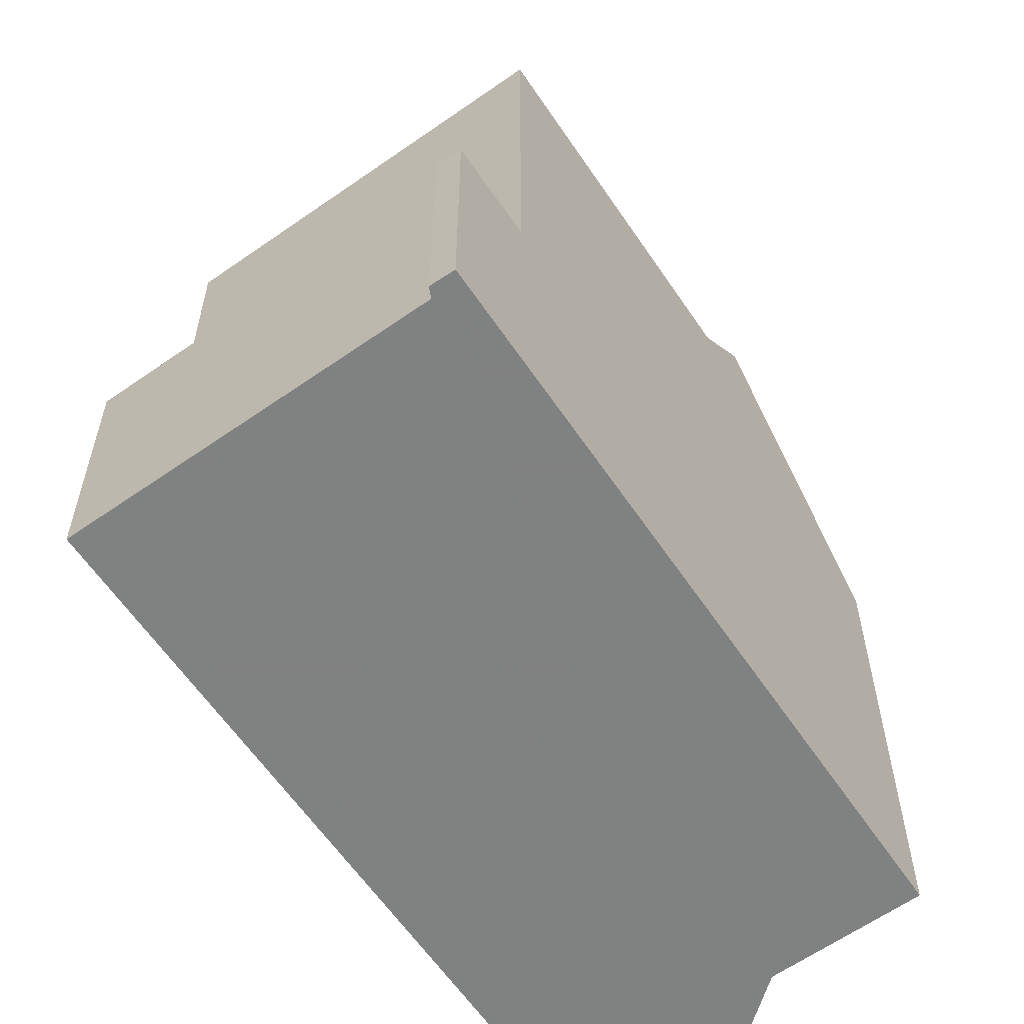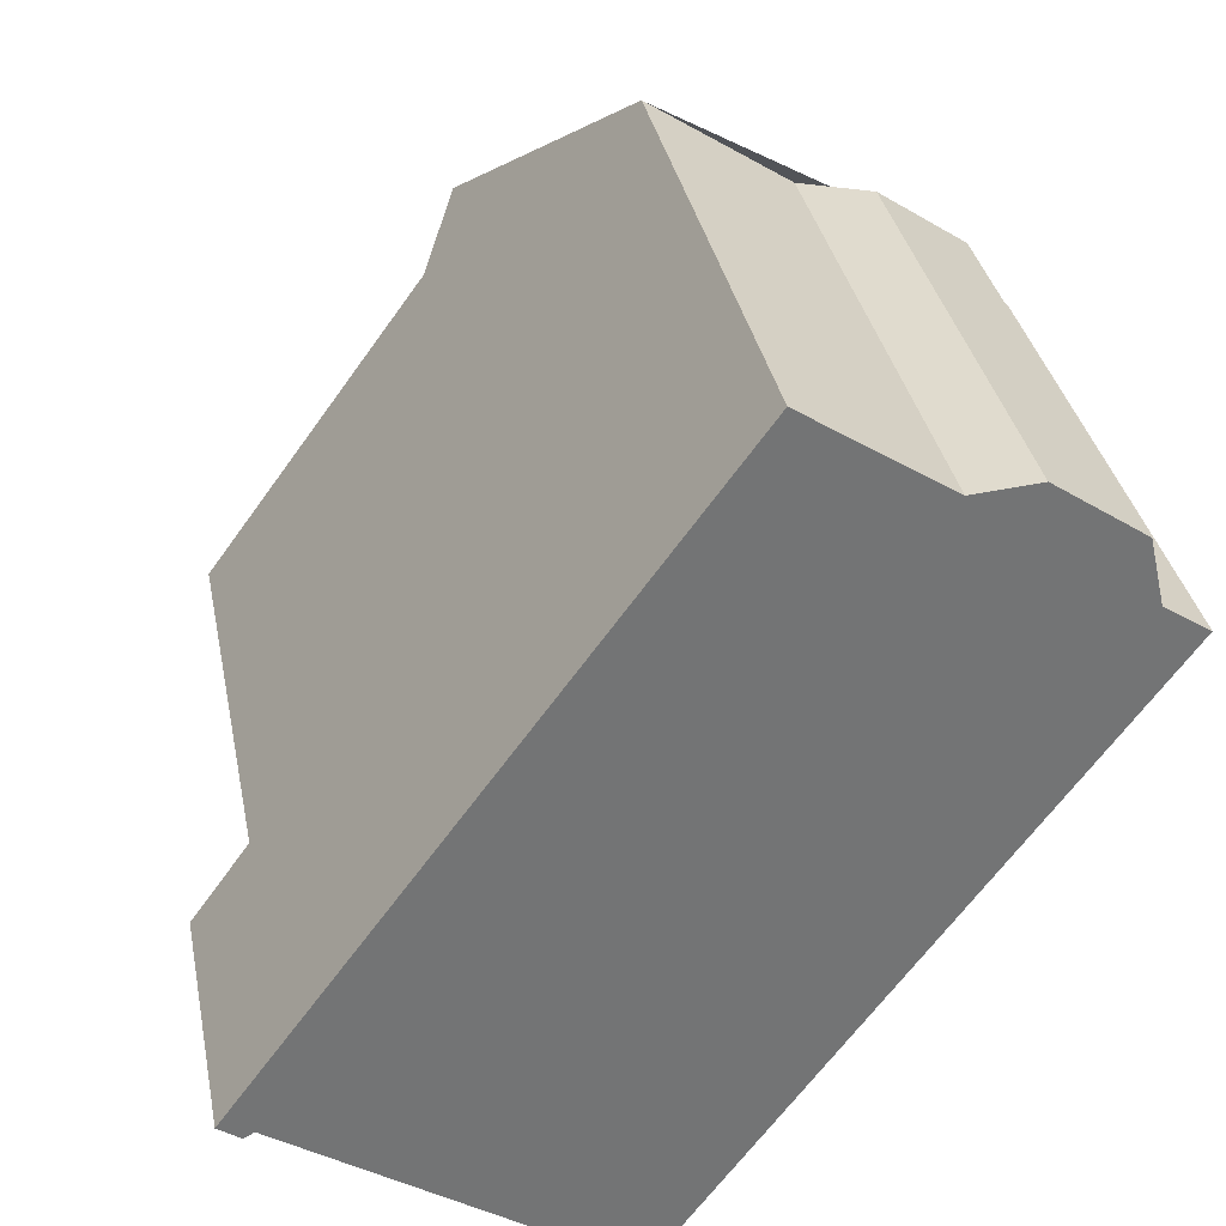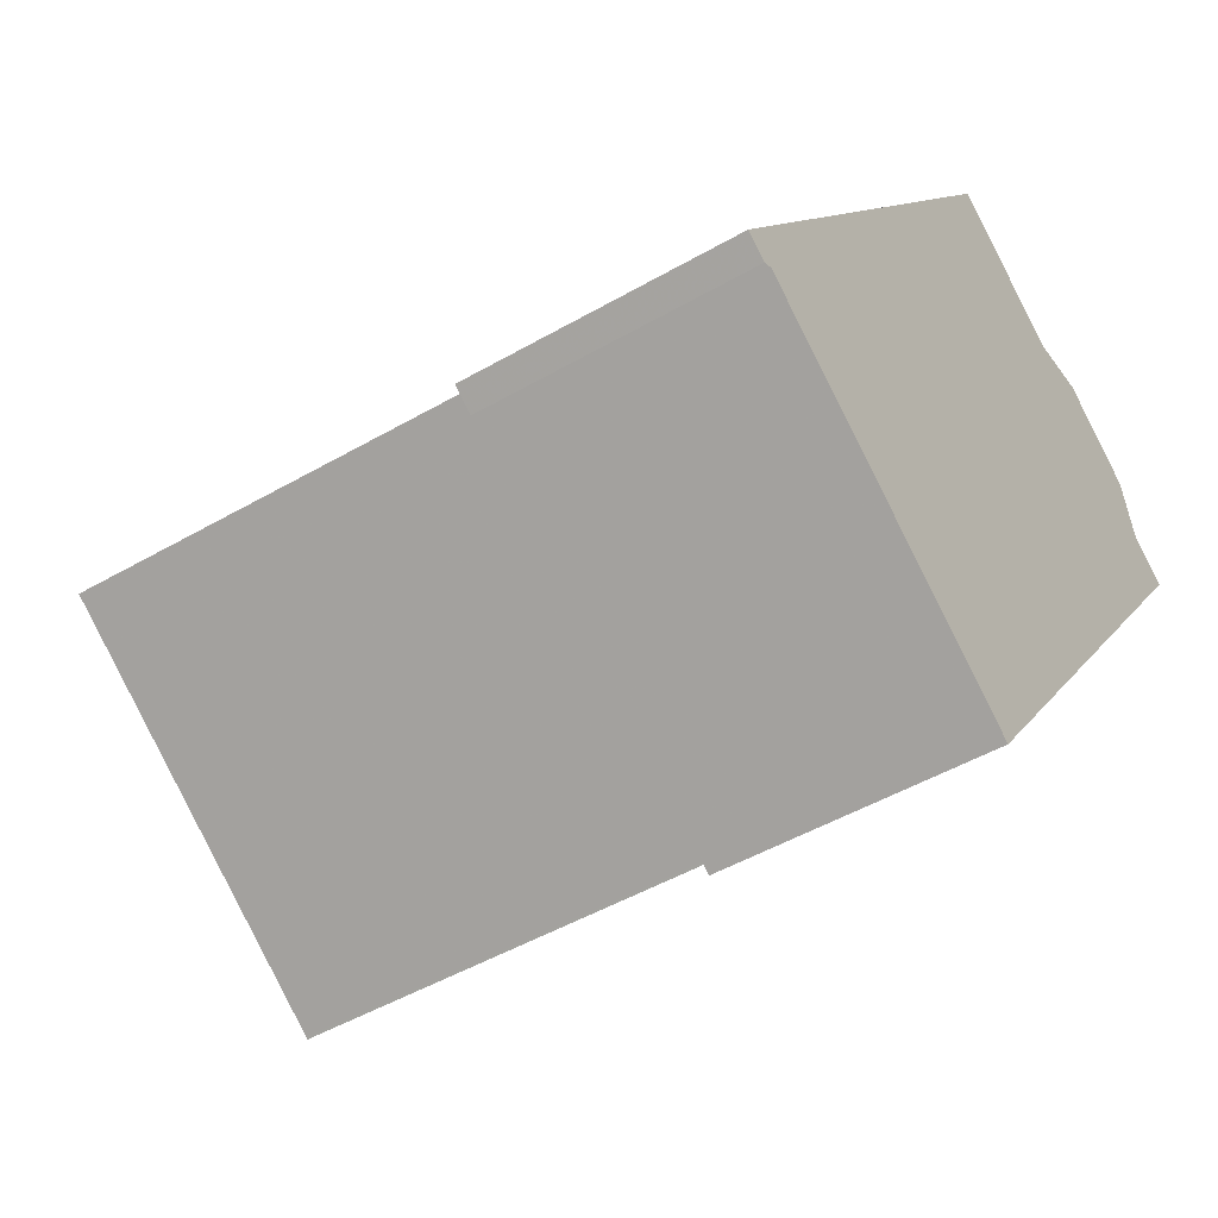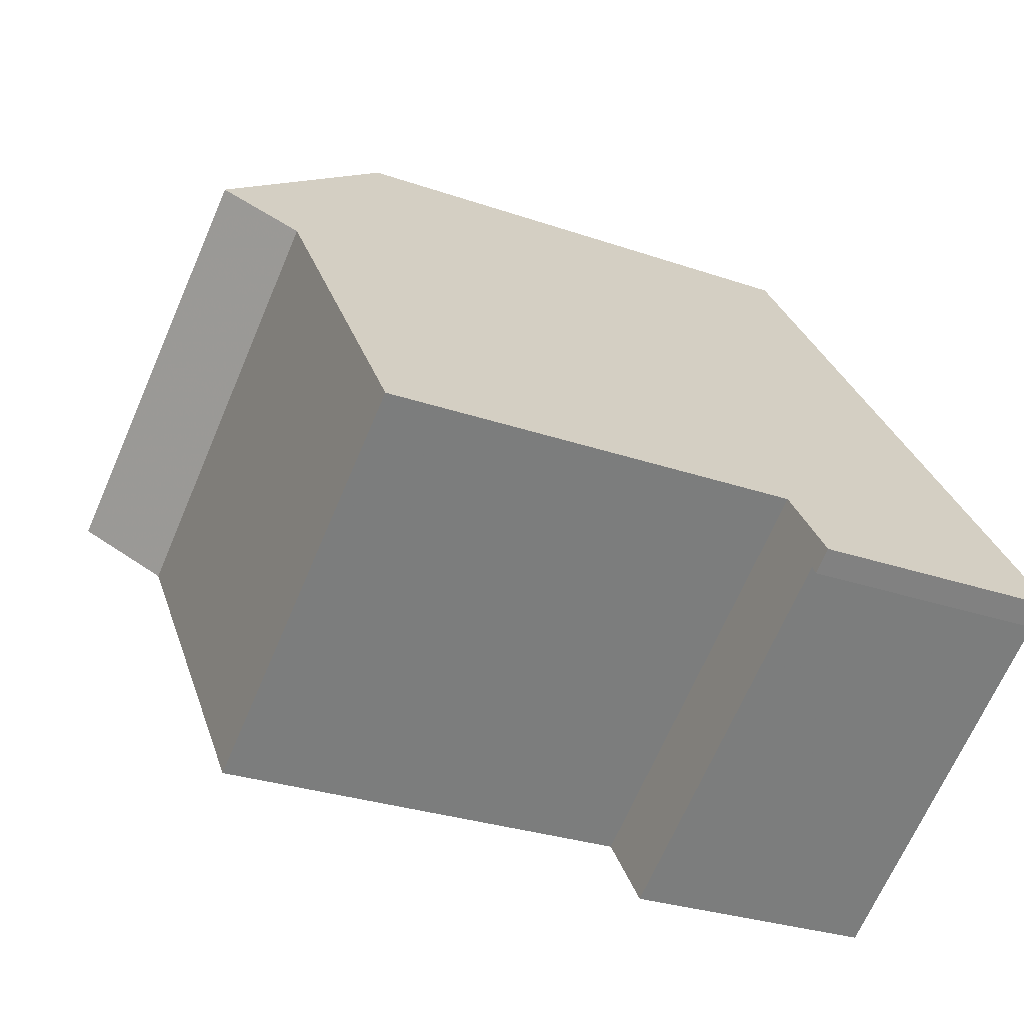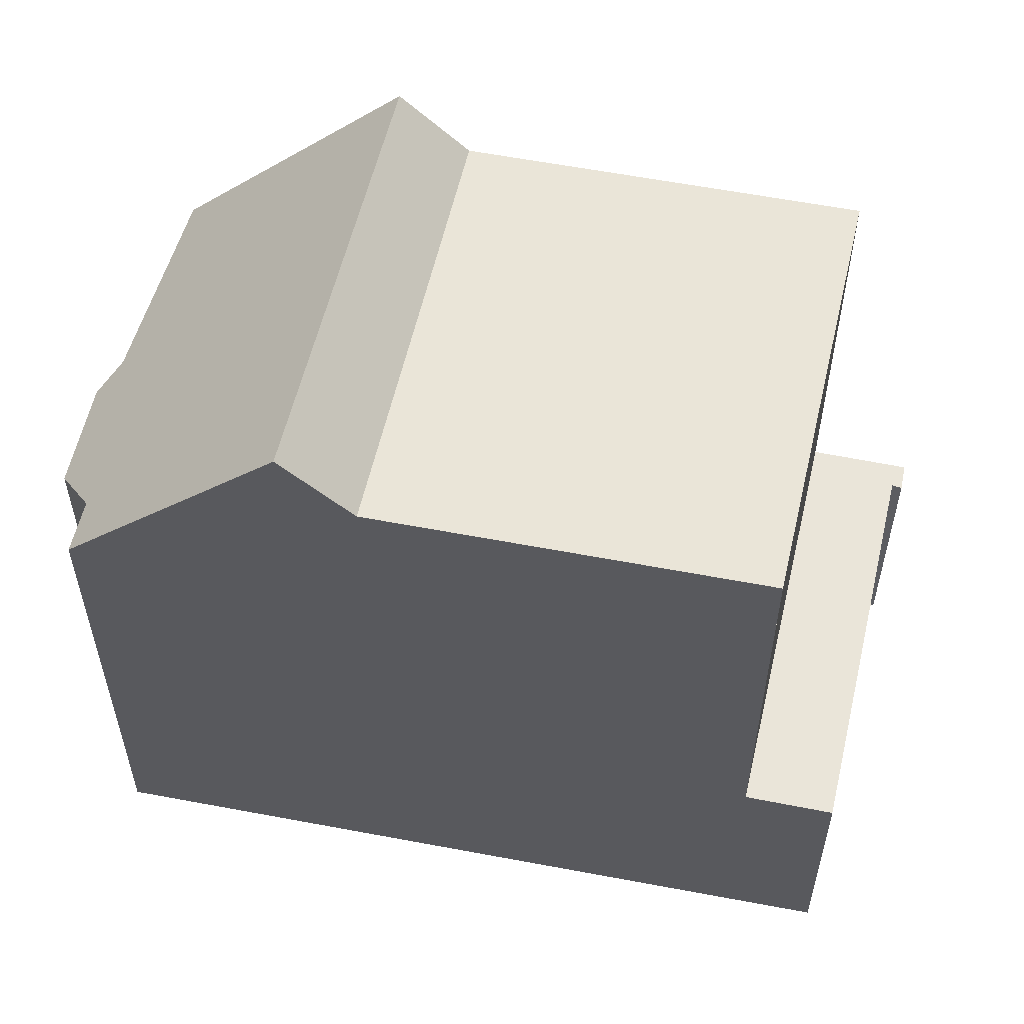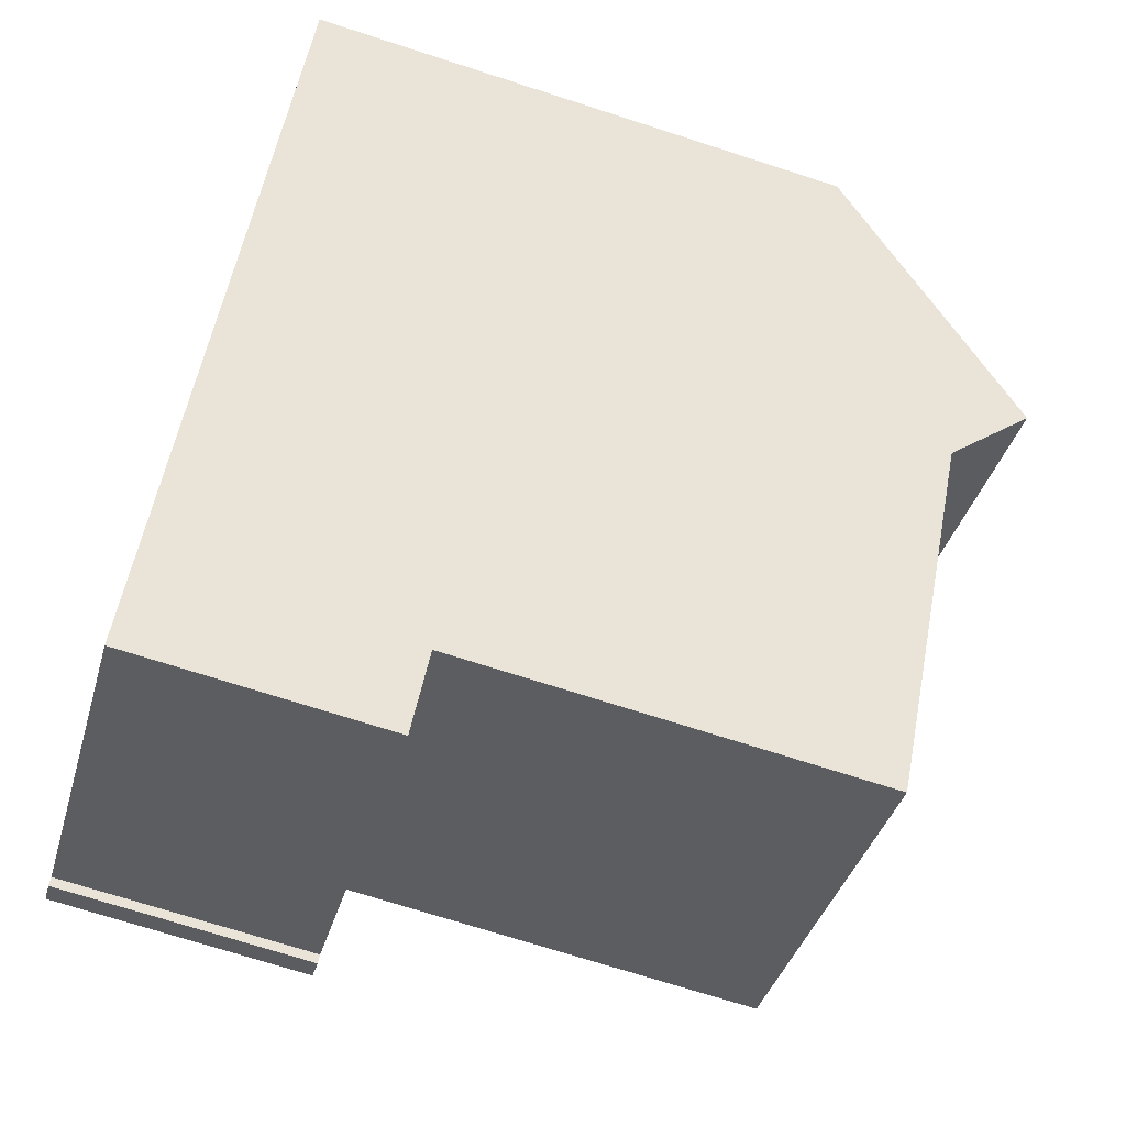
<metadata>
{"format":"obj","ext":"obj","renderer":"f3d","projection":"perspective","resolution":1024,"background":"white","views":[{"elev":-60.3,"azim":69.8,"up":"+Z"},{"elev":34.4,"azim":169.0,"up":"+Y"},{"elev":-48.6,"azim":122.8,"up":"+Y"},{"elev":-27.9,"azim":62.0,"up":"+Y"},{"elev":58.8,"azim":-42.9,"up":"+Z"},{"elev":-71.2,"azim":-107.9,"up":"+Y"}]}
</metadata>
<code>
v 33.05 -403.1 7.511
v 33.67 -402.7 7.507
v 33.88 -401.8 6.849
v 35.1 -400.9 6.806
v 35.99 -401 7.357
v 37.92 -399.7 7.336
v 44.27 -408.4 3.641
v 43.97 -408.7 3.64
v 43.9 -408.5 3.643
v 39.29 -411.7 3.625
v 35.42 -406.3 9.64
v 40.34 -403 9.657
v 34.28 -404.8 9.644
v 39.26 -401.6 9.661
v 40.34 -403 9.657
v 35.42 -406.3 9.64
v 43.47 -407.3 9.646
v 38.56 -410.7 9.628
v 39.79 -402.3 10.58
v 34.84 -405.5 10.61
v 34.84 -405.5 10.61
v 39.79 -402.3 10.58
v 39 -411.3 3.635
v 43.91 -407.9 3.653
v 43.47 -407.3 4.404
v 38.56 -410.7 4.369
v 41.94 -409.9 3.635
v 41.66 -409.5 3.645
v 43.47 -407.3 3.667
v 38.56 -410.7 3.649
v 33.11 -403.2 7.616
v 38.02 -399.9 7.504
v 39.74 -402.3 10.58
v 39.74 -402.3 10.58
v 43.87 -408 3.653
v 44.23 -408.5 3.641
v 40.29 -403.1 9.657
v 37.97 -399.9 7.505
v 39.22 -401.6 9.661
v 40.29 -403.1 9.657
v 43.42 -407.4 9.646
v 43.42 -407.4 4.404
v 43.42 -407.4 3.667
v 37.88 -399.7 7.337
v 34.87 -405.5 10.61
v 34.87 -405.5 10.61
v 35.45 -406.3 9.64
v 33.15 -403.2 7.615
v 34.32 -404.8 9.644
v 35.45 -406.3 9.64
v 38.59 -410.6 9.628
v 38.59 -410.6 4.369
v 39.03 -411.2 3.635
v 38.59 -410.6 3.649
v 39.32 -411.6 3.625
v 33.09 -403.1 7.511
v 41.91 -409.8 3.636
v 44.12 -408.3 3.644
v 39.26 -411.6 3.626
v 39.29 -411.6 3.626
v 44.17 -408.3 3.645
v 33.79 -402.2 7.144
v 35.58 -401 7.103
v 37.52 -403.8 10.59
v 38.08 -404.6 9.649
v 36.98 -403 9.653
v 35.77 -401.4 7.555
v 38.08 -404.6 9.649
v 41.21 -408.9 4.388
v 41.21 -408.9 9.638
v 37.52 -403.8 10.59
v 41.21 -408.9 3.659
v 35.51 -401 7.105
v 35.46 -401 7.029
v 38.86 -411 3.64
v 38.83 -411 3.64
v 41.5 -409.2 3.65
v 43.77 -407.7 3.658
v 43.72 -407.8 3.657
v 41.05 -409 4.387
v 41.05 -409 9.637
v 37.92 -404.7 9.649
v 37.36 -403.9 10.59
v 37.36 -403.9 10.59
v 36.81 -403.1 9.653
v 41.34 -409.4 3.649
v 41.05 -409 3.658
v 35.61 -401.5 7.559
v 35.35 -401.1 7.109
v 37.92 -404.7 9.649
v 35.21 -400.9 6.874
v 41.5 -409.6 3.644
v 41.78 -410 3.635
v 41.76 -409.9 3.636
v 38.56 -410.7 3.649
v 38.59 -410.6 3.649
v 41.05 -409 3.658
v 41.21 -408.9 3.659
v 41.05 -409 9.637
v 41.21 -408.9 9.638
v 38.59 -410.6 9.628
v 43.42 -407.4 3.667
v 43.47 -407.3 3.667
v 38.56 -410.7 9.628
v 43.42 -407.4 9.646
v 43.47 -407.3 9.646
v 38.85 -411.1 3.64
v 38.88 -411 3.64
v 41.34 -409.4 3.649
v 41.5 -409.3 3.65
v 41.9 -409 3.651
v 43.71 -407.8 3.658
v 43.75 -407.7 3.658
v 33.09 -403.1 7.511
v 33.05 -403.1 7.511
v 33.05 -403.1 0
v 33.09 -403.1 0
v 33.79 -402.2 7.144
v 33.67 -402.7 7.507
v 33.67 -402.7 8.882e-16
v 33.79 -402.2 0
v 35.1 -400.9 6.806
v 33.88 -401.8 6.849
v 33.88 -401.8 0
v 35.1 -400.9 8.882e-16
v 35.21 -400.9 6.874
v 35.1 -400.9 6.806
v 35.1 -400.9 8.882e-16
v 35.21 -400.9 0
v 37.88 -399.7 7.337
v 35.99 -401 7.357
v 35.99 -401 8.882e-16
v 37.88 -399.7 0
v 38.02 -399.9 7.504
v 37.92 -399.7 7.336
v 37.92 -399.7 0
v 38.02 -399.9 0
v 44.23 -408.5 3.641
v 44.27 -408.4 3.641
v 44.27 -408.4 0
v 44.23 -408.5 0
v 43.9 -408.5 3.643
v 43.97 -408.7 3.64
v 43.97 -408.7 0
v 43.9 -408.5 0
v 41.94 -409.9 3.635
v 43.9 -408.5 3.643
v 43.9 -408.5 0
v 41.94 -409.9 0
v 39.26 -411.6 3.626
v 39.29 -411.7 3.625
v 39.29 -411.7 4.441e-16
v 39.26 -411.6 0
v 43.47 -407.3 9.646
v 40.34 -403 9.657
v 40.34 -403 0
v 43.47 -407.3 0
v 33.11 -403.2 7.616
v 34.28 -404.8 9.644
v 34.28 -404.8 0
v 33.11 -403.2 0
v 39.79 -402.3 10.58
v 39.26 -401.6 9.661
v 39.26 -401.6 0
v 39.79 -402.3 1.776e-15
v 34.84 -405.5 10.61
v 35.42 -406.3 9.64
v 35.42 -406.3 -1.776e-15
v 34.84 -405.5 0
v 40.34 -403 9.657
v 39.79 -402.3 10.58
v 39.79 -402.3 1.776e-15
v 40.34 -403 0
v 34.28 -404.8 9.644
v 34.84 -405.5 10.61
v 34.84 -405.5 0
v 34.28 -404.8 0
v 38.85 -411.1 3.64
v 39 -411.3 3.635
v 39 -411.3 0
v 38.85 -411.1 -4.441e-16
v 44.17 -408.3 3.645
v 43.91 -407.9 3.653
v 43.91 -407.9 0
v 44.17 -408.3 4.441e-16
v 41.78 -410 3.635
v 41.94 -409.9 3.635
v 41.94 -409.9 0
v 41.78 -410 -4.441e-16
v 33.05 -403.1 7.511
v 33.11 -403.2 7.616
v 33.11 -403.2 0
v 33.05 -403.1 0
v 39.26 -401.6 9.661
v 38.02 -399.9 7.504
v 38.02 -399.9 0
v 39.26 -401.6 0
v 43.97 -408.7 3.64
v 44.23 -408.5 3.641
v 44.23 -408.5 0
v 43.97 -408.7 0
v 37.92 -399.7 7.336
v 37.88 -399.7 7.337
v 37.88 -399.7 0
v 37.92 -399.7 0
v 39.29 -411.7 3.625
v 39.32 -411.6 3.625
v 39.32 -411.6 0
v 39.29 -411.7 4.441e-16
v 33.67 -402.7 7.507
v 33.09 -403.1 7.511
v 33.09 -403.1 0
v 33.67 -402.7 8.882e-16
v 39 -411.3 3.635
v 39.26 -411.6 3.626
v 39.26 -411.6 0
v 39 -411.3 0
v 44.27 -408.4 3.641
v 44.17 -408.3 3.645
v 44.17 -408.3 4.441e-16
v 44.27 -408.4 0
v 33.88 -401.8 6.849
v 33.79 -402.2 7.144
v 33.79 -402.2 0
v 33.88 -401.8 0
v 35.99 -401 7.357
v 35.58 -401 7.103
v 35.58 -401 0
v 35.99 -401 8.882e-16
v 35.58 -401 7.103
v 35.46 -401 7.029
v 35.46 -401 -8.882e-16
v 35.58 -401 0
v 38.56 -410.7 3.649
v 38.83 -411 3.64
v 38.83 -411 0
v 38.56 -410.7 -4.441e-16
v 43.91 -407.9 3.653
v 43.77 -407.7 3.658
v 43.77 -407.7 -4.441e-16
v 43.91 -407.9 0
v 35.46 -401 7.029
v 35.21 -400.9 6.874
v 35.21 -400.9 0
v 35.46 -401 -8.882e-16
v 39.32 -411.6 3.625
v 41.78 -410 3.635
v 41.78 -410 -4.441e-16
v 39.32 -411.6 0
v 43.75 -407.7 3.658
v 43.47 -407.3 3.667
v 43.47 -407.3 0
v 43.75 -407.7 -4.441e-16
v 35.42 -406.3 9.64
v 38.56 -410.7 9.628
v 38.56 -410.7 0
v 35.42 -406.3 -1.776e-15
v 38.83 -411 3.64
v 38.85 -411.1 3.64
v 38.85 -411.1 -4.441e-16
v 38.83 -411 0
v 43.77 -407.7 3.658
v 43.75 -407.7 3.658
v 43.75 -407.7 -4.441e-16
v 43.77 -407.7 -4.441e-16
v 33.05 -403.1 0
v 33.67 -402.7 0
v 33.88 -401.8 0
v 35.1 -400.9 0
v 35.99 -401 0
v 37.92 -399.7 0
v 44.27 -408.4 0
v 43.97 -408.7 0
v 43.9 -408.5 0
v 39.29 -411.7 0
f 58 36 8 9 27 57
f 49 13 31 48
f 52 26 18 51
f 50 16 20 46
f 45 21 13 49
f 96 75 76 95
f 54 30 26 52
f 60 55 10 59
f 48 31 1 56
f 61 7 36 58
f 38 32 14 39
f 41 17 25 42
f 34 19 15 40
f 39 14 22 33
f 113 78 79 112
f 42 25 29 43
f 44 6 32 38
f 67 38 39 66
f 70 41 42 69
f 64 34 40 68
f 66 39 33 71
f 112 79 111
f 69 42 43 72
f 94 57 27 93
f 73 63 5 44 38 67
f 57 28 35 58
f 59 23 53 60
f 58 35 24 61
f 92 28 57 94
f 74 63 73
f 88 67 66 85
f 81 70 69 80
f 83 64 68 82
f 85 66 71 84
f 98 77 86 97
f 80 69 72 87
f 89 73 67 88
f 91 74 73 89
f 108 53 23 107
f 110 28 92 109
f 78 24 35 79
f 111 79 35 28 110
f 80 52 51 81
f 82 50 46 83
f 84 45 49 85
f 97 86 75 96
f 87 54 52 80
f 88 48 56 2 62 89
f 89 62 3 4 91
f 109 92 53 108
f 93 55 60 94
f 94 60 53 92
f 85 49 48 88
f 99 90 65 100
f 101 47 90 99
f 104 11 47 101
f 105 37 12 106
f 100 65 37 105
f 107 76 75 108
f 109 86 77 110
f 110 77 111
f 108 75 86 109
f 112 102 103 113
f 111 77 98 102 112
f 115 116 117 114
f 119 120 121 118
f 123 124 125 122
f 127 128 129 126
f 131 132 133 130
f 135 136 137 134
f 139 140 141 138
f 143 144 145 142
f 147 148 149 146
f 151 152 153 150
f 155 156 157 154
f 159 160 161 158
f 163 164 165 162
f 167 168 169 166
f 171 172 173 170
f 175 176 177 174
f 179 180 181 178
f 183 184 185 182
f 187 188 189 186
f 191 192 193 190
f 195 196 197 194
f 199 200 201 198
f 203 204 205 202
f 207 208 209 206
f 211 212 213 210
f 215 216 217 214
f 219 220 221 218
f 223 224 225 222
f 227 228 229 226
f 231 232 233 230
f 235 236 237 234
f 239 240 241 238
f 243 244 245 242
f 247 248 249 246
f 251 252 253 250
f 255 256 257 254
f 259 260 261 258
f 263 264 265 262
f 267 268 269 270 271 272 273 274 275 266

</code>
